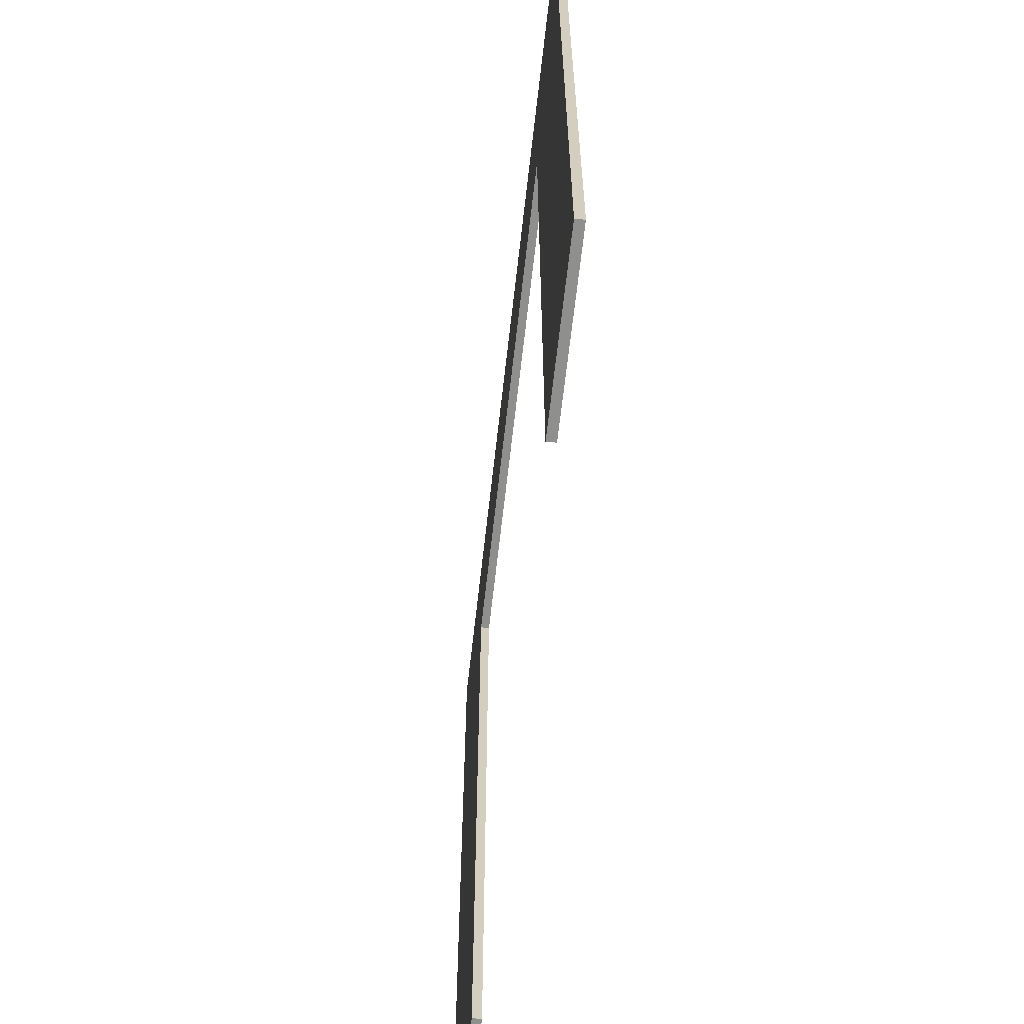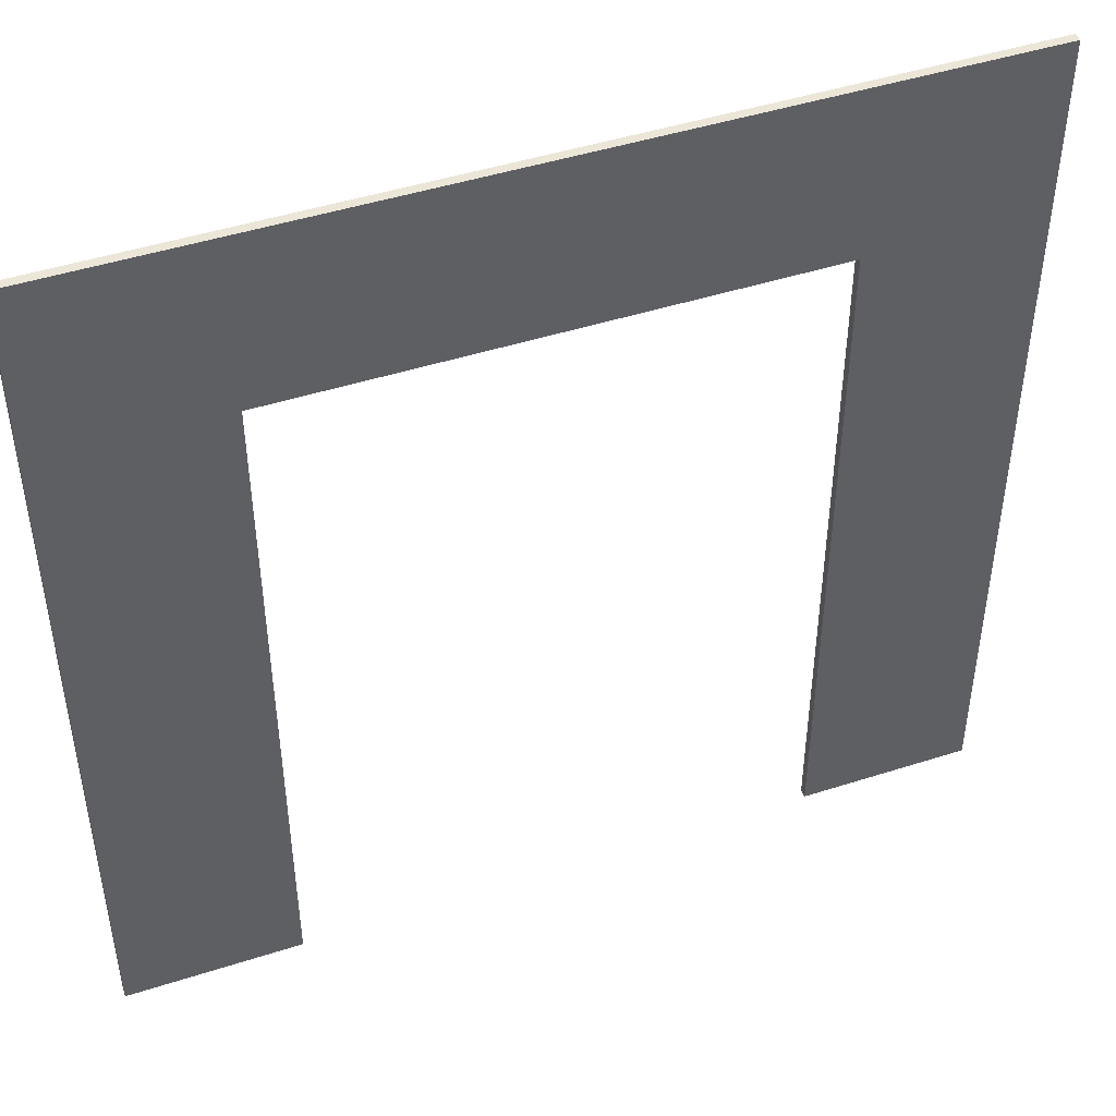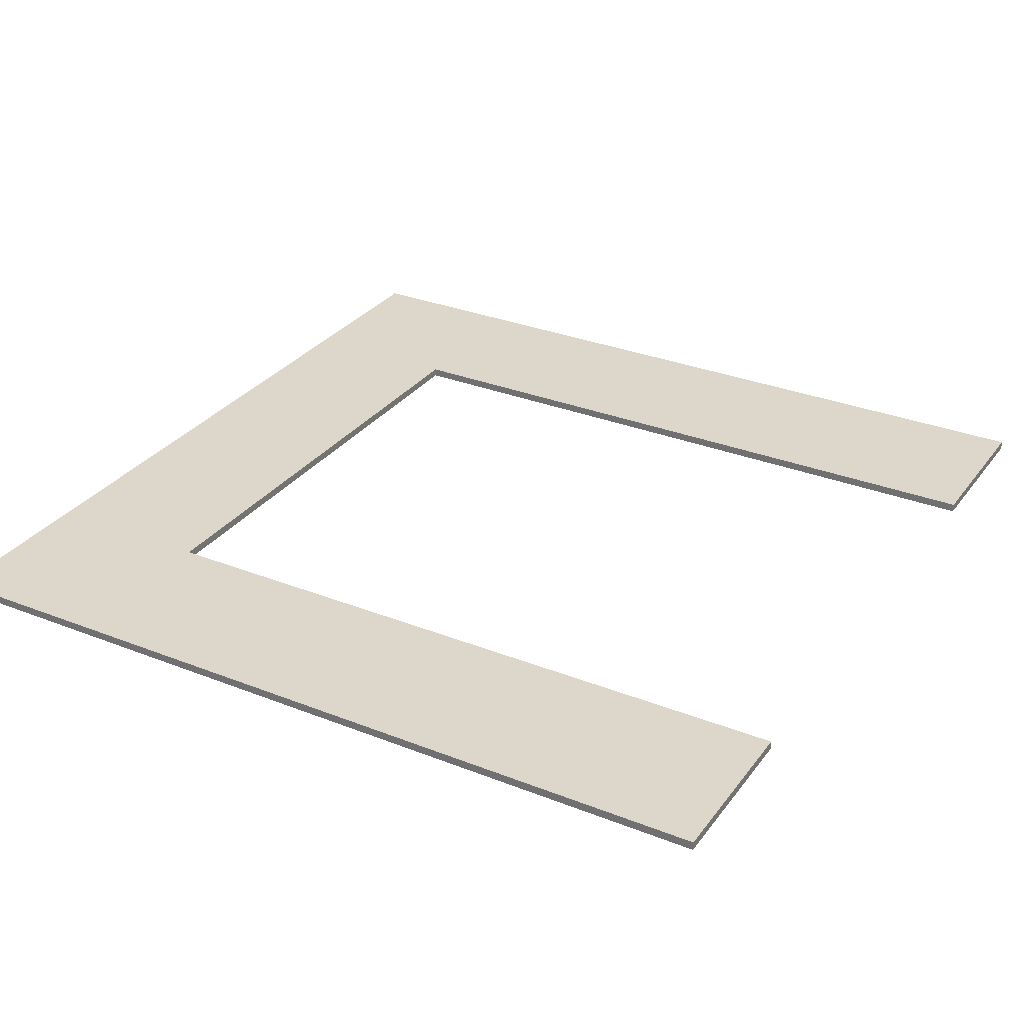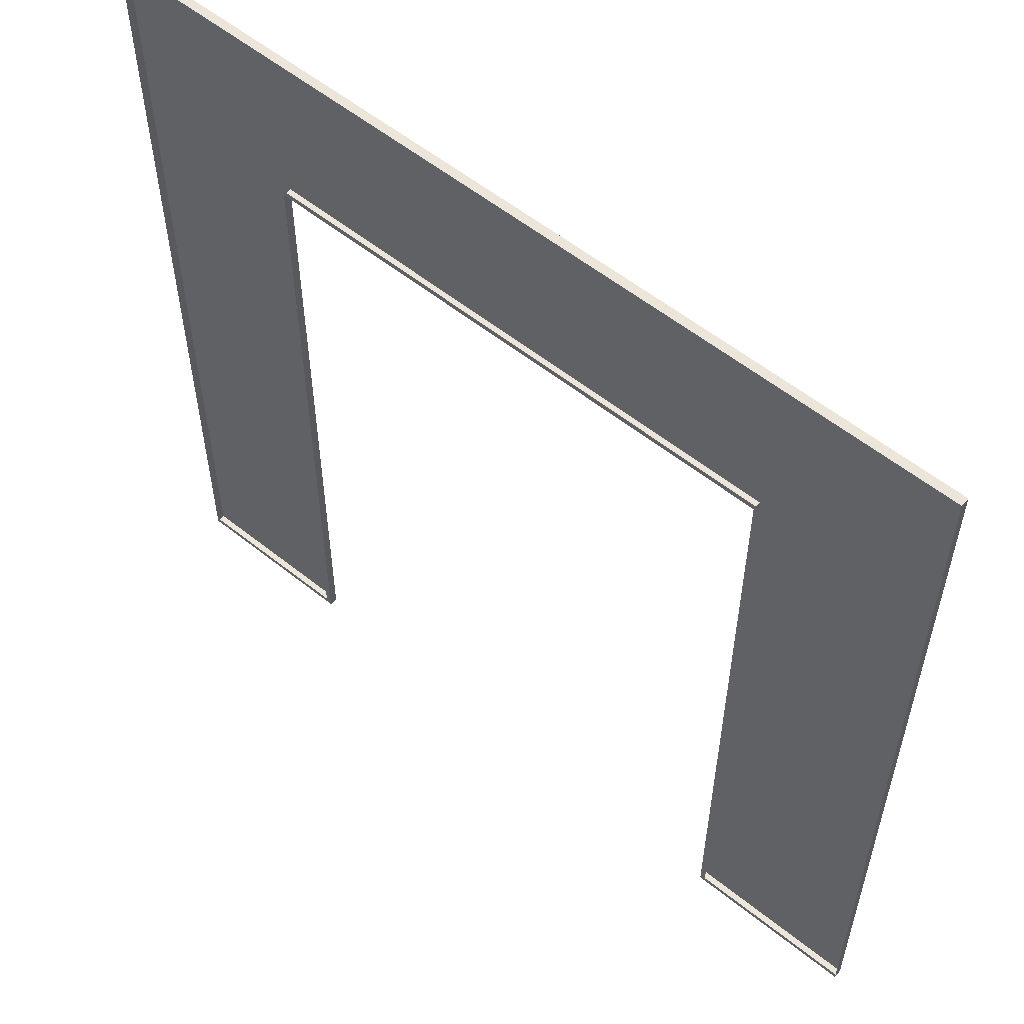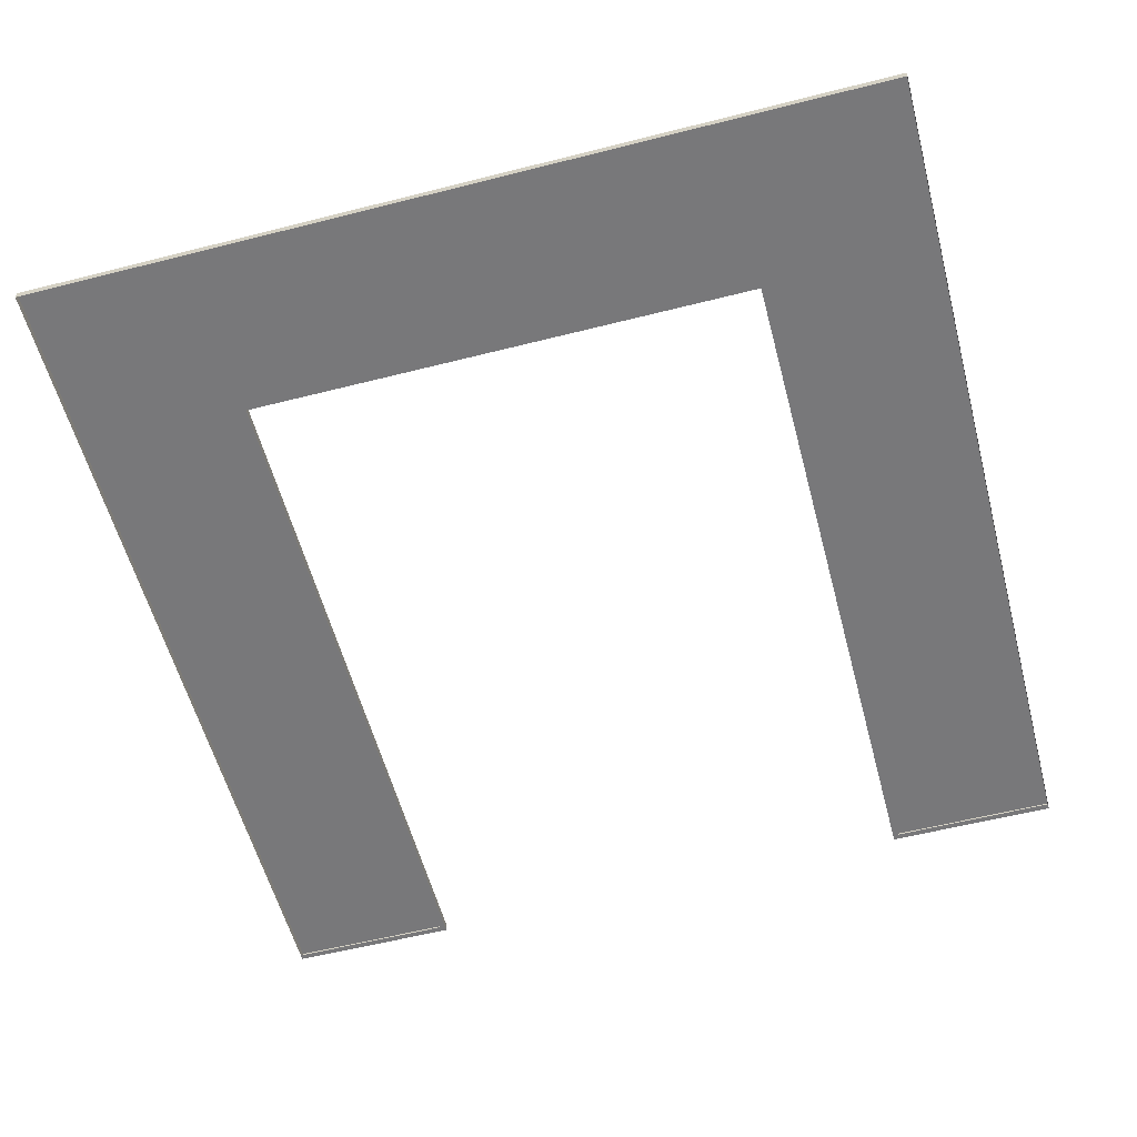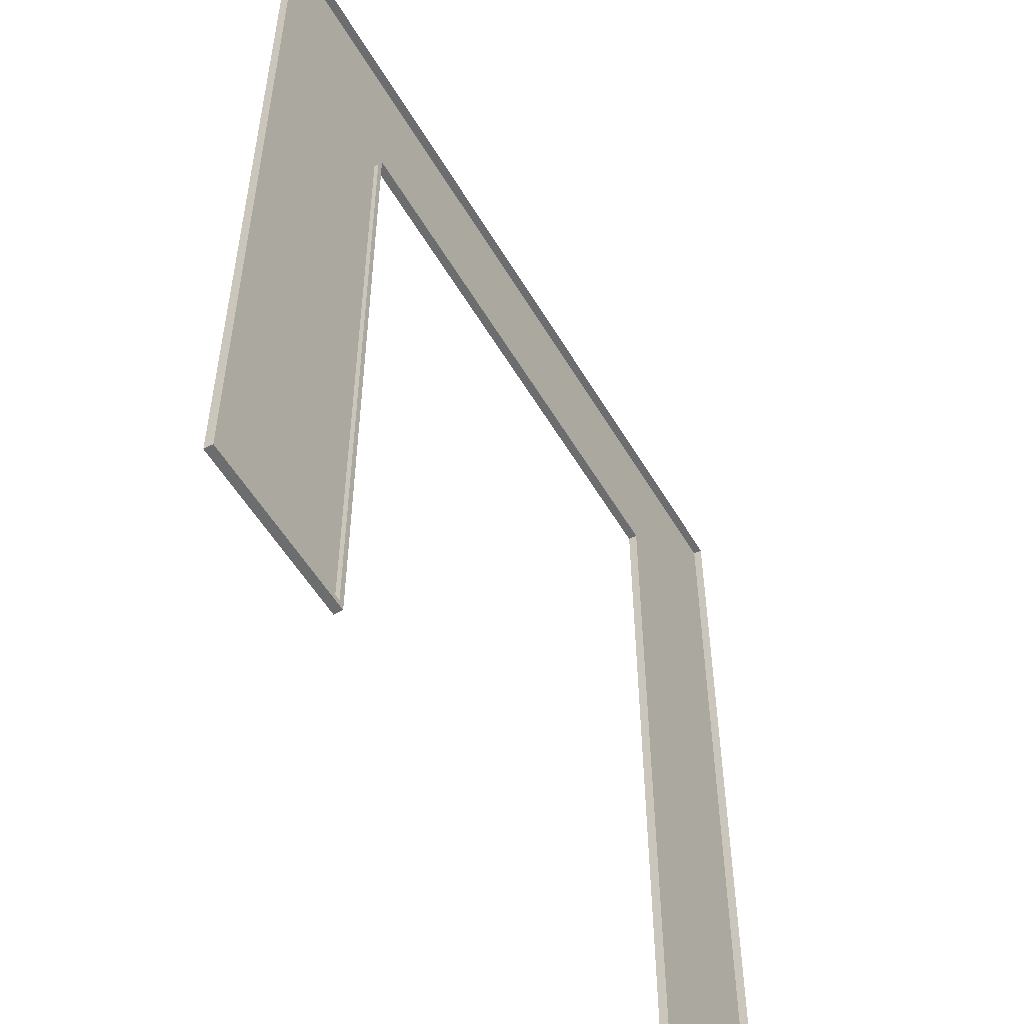
<metadata>
{"format":"obj","ext":"obj","renderer":"f3d","projection":"perspective","resolution":1024,"background":"white","views":[{"elev":-65.2,"azim":83.6,"up":"+Y"},{"elev":46.6,"azim":-20.1,"up":"+Y"},{"elev":30.5,"azim":-60.2,"up":"+Z"},{"elev":56.7,"azim":-140.1,"up":"+Y"},{"elev":-57.5,"azim":-165.2,"up":"+Z"},{"elev":-53.9,"azim":119.9,"up":"+Y"}]}
</metadata>
<code>
o MeshCountertopC_10X10_0_GeomSubset_0
v 1.523 1.535 0.4186
v 1.523 1.535 0.3886
v 0.9135 0.9252 0.4186
v 0.9135 0.9252 0.3886
v -1.525 1.535 0.4186
v -0.9153 0.9252 0.4186
v -0.9153 0.9252 0.3886
v 1.523 -1.513 0.4186
v 1.523 -1.513 0.3886
v 0.9135 -1.533 0.3886
v 0.9135 -1.533 0.4186
v 0.9335 0.9452 0.3886
v -0.9353 0.9452 0.3886
v 0.9335 -1.513 0.3886
v 0.9335 -1.513 0.4186
v 0.9335 0.9452 0.4186
v -0.9353 0.9452 0.4186
v 0.9335 0.9452 -0.4374
v -0.9353 0.9452 -0.4374
v 0.9335 -1.513 -0.4374
v 0.9525 0.9641 -0.4371
v -0.9542 0.9641 -0.4371
v 0.9525 0.9641 -0.5171
v -0.9542 0.9641 -0.5171
v -1.525 1.535 -0.5174
v 1.523 1.535 -0.5174
v -1.525 1.535 0.3886
v -1.525 -1.513 0.4186
v -1.525 -1.513 0.3886
v -0.9153 -1.533 0.3886
v -0.9153 -1.533 0.4186
v -0.9353 -1.513 0.3886
v -0.9353 -1.513 0.4186
v -0.9353 -1.513 -0.4374
v 1.523 -1.513 -0.4373
v -1.525 -1.513 -0.4373
v 0.9535 -1.483 -0.4373
v 1.523 -1.483 -0.4373
v 1.523 -1.483 -0.5174
v 0.9535 -1.483 -0.5173
v -0.9553 -1.483 -0.4373
v -0.9553 -1.483 -0.5173
v -1.525 -1.483 -0.5174
v -1.525 -1.483 -0.4373
v 1.523 -1.533 0.4186
v 1.523 -1.533 0.3886
v -1.525 -1.533 0.4186
v -1.525 -1.533 0.3886
f 45 46 10 11
f 1 16 17 5
f 3 4 7 6
f 1 2 9 8
f 4 3 11 10
f 15 16 1 8
f 7 4 12 13
f 4 10 14 12
f 3 16 15 11
f 17 16 3 6
f 47 31 30 48
f 27 2 1 5
f 5 28 29 27
f 7 30 31 6
f 33 28 5 17
f 7 13 32 30
f 6 31 33 17
f 8 9 46 45
f 9 14 10 46
f 15 8 45 11
f 28 33 31 47
f 32 29 48 30
f 29 28 47 48

</code>
